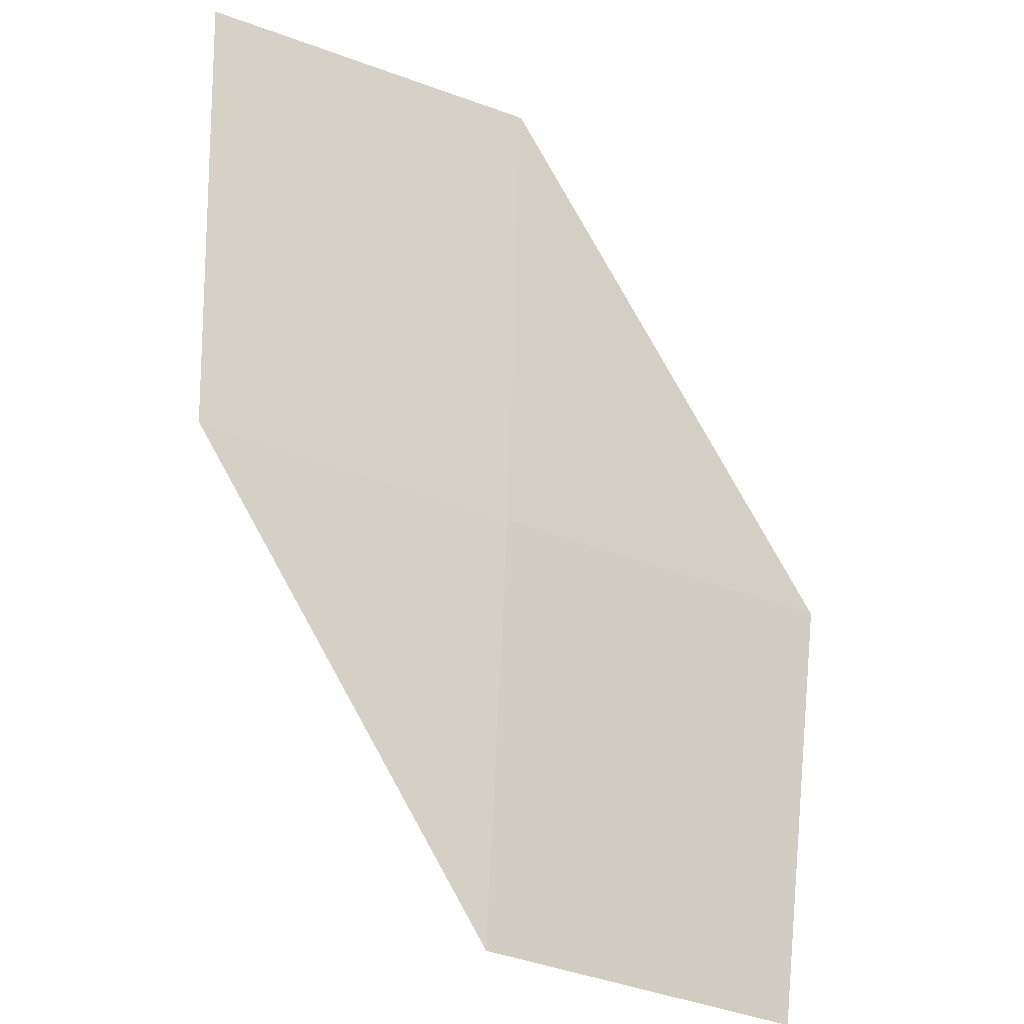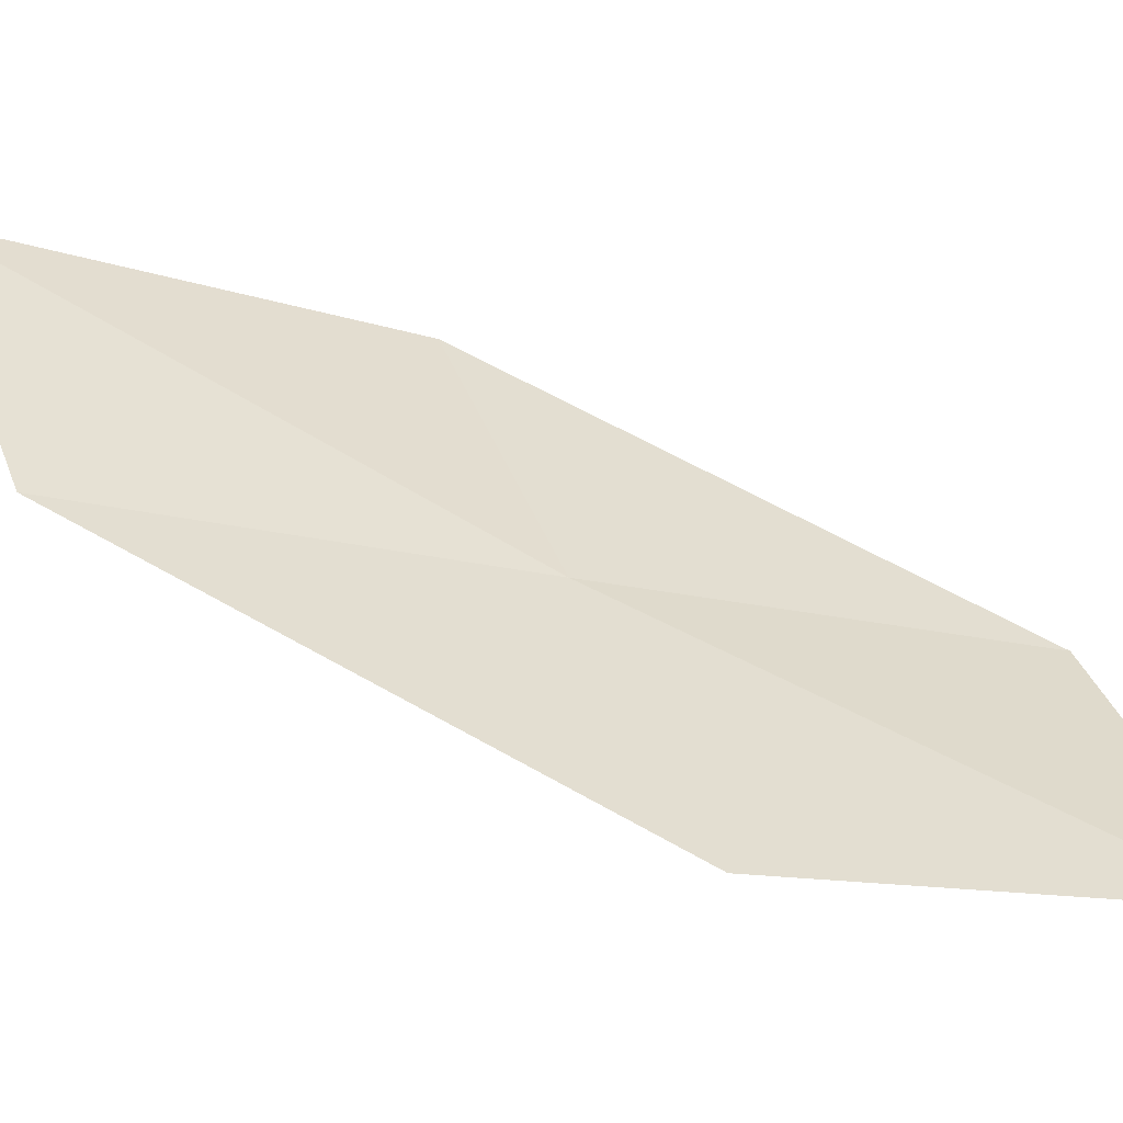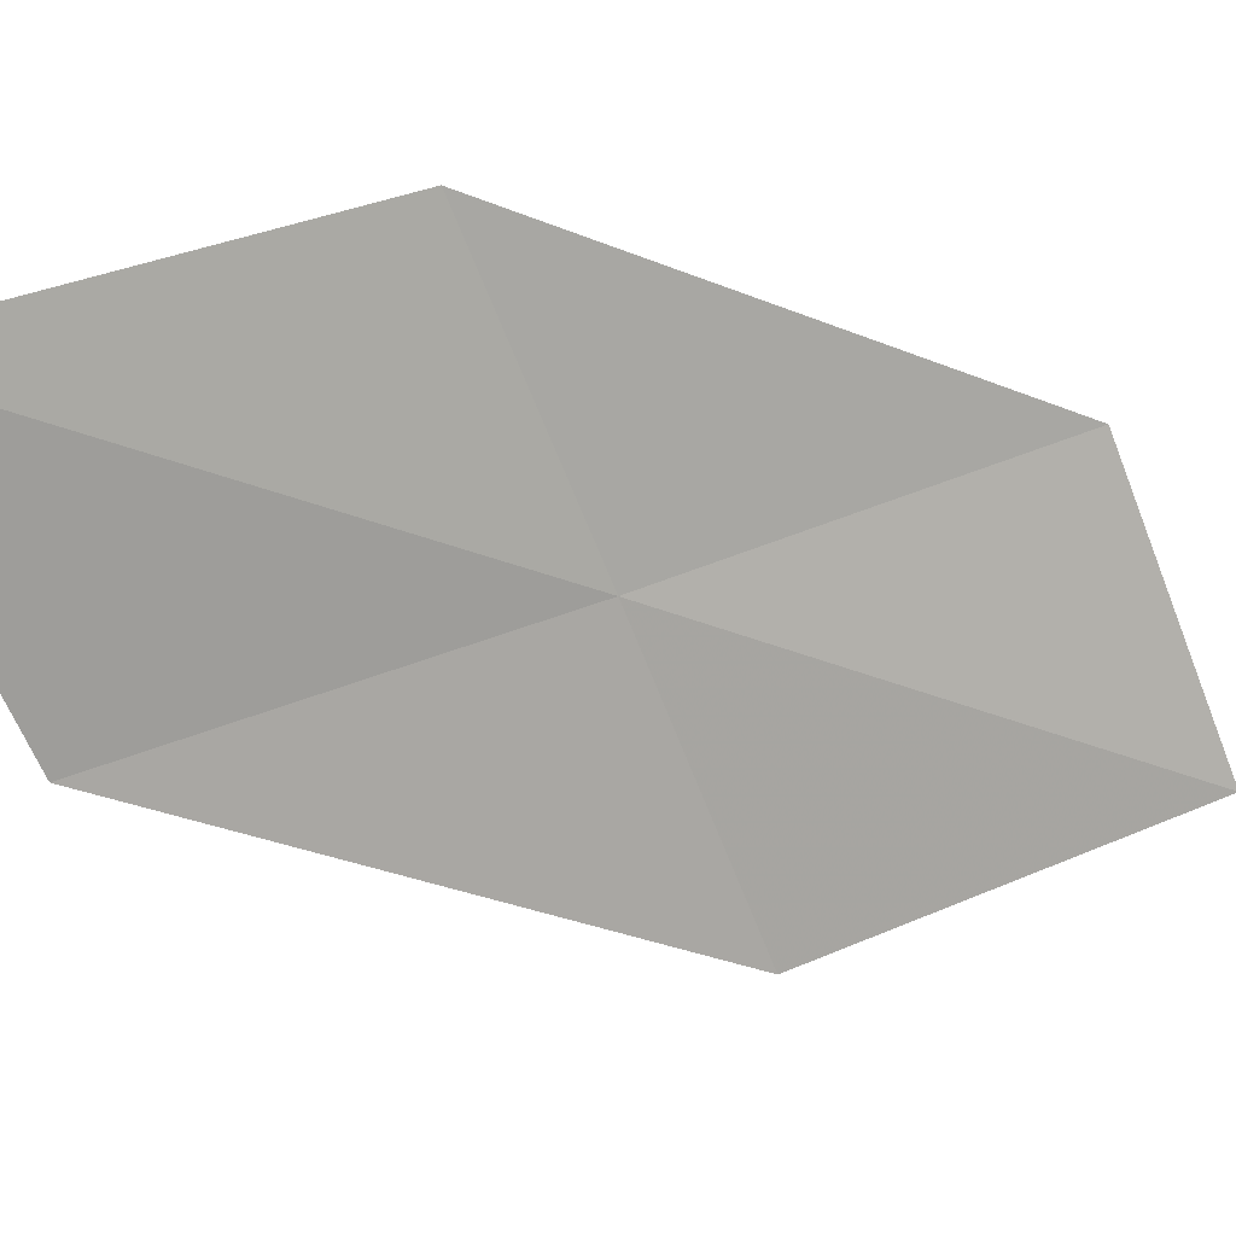
<metadata>
{"format":"obj","ext":"obj","renderer":"f3d","projection":"perspective","resolution":1024,"background":"white","views":[{"elev":-40.4,"azim":-88.0,"up":"+Z"},{"elev":-40.2,"azim":43.2,"up":"+Y"},{"elev":29.8,"azim":30.5,"up":"+Y"}]}
</metadata>
<code>
v -18.22 15.12 5.659
v -17.87 14.17 5.537
v -18.87 15.06 6.79
v -17.19 14.29 4.46
v -17.58 15.21 4.52
v -18.56 16.05 5.789
v -19.17 16.02 6.986
f 1 3 2
f 1 2 4
f 1 4 5
f 1 5 6
f 1 7 3
f 1 6 7

</code>
